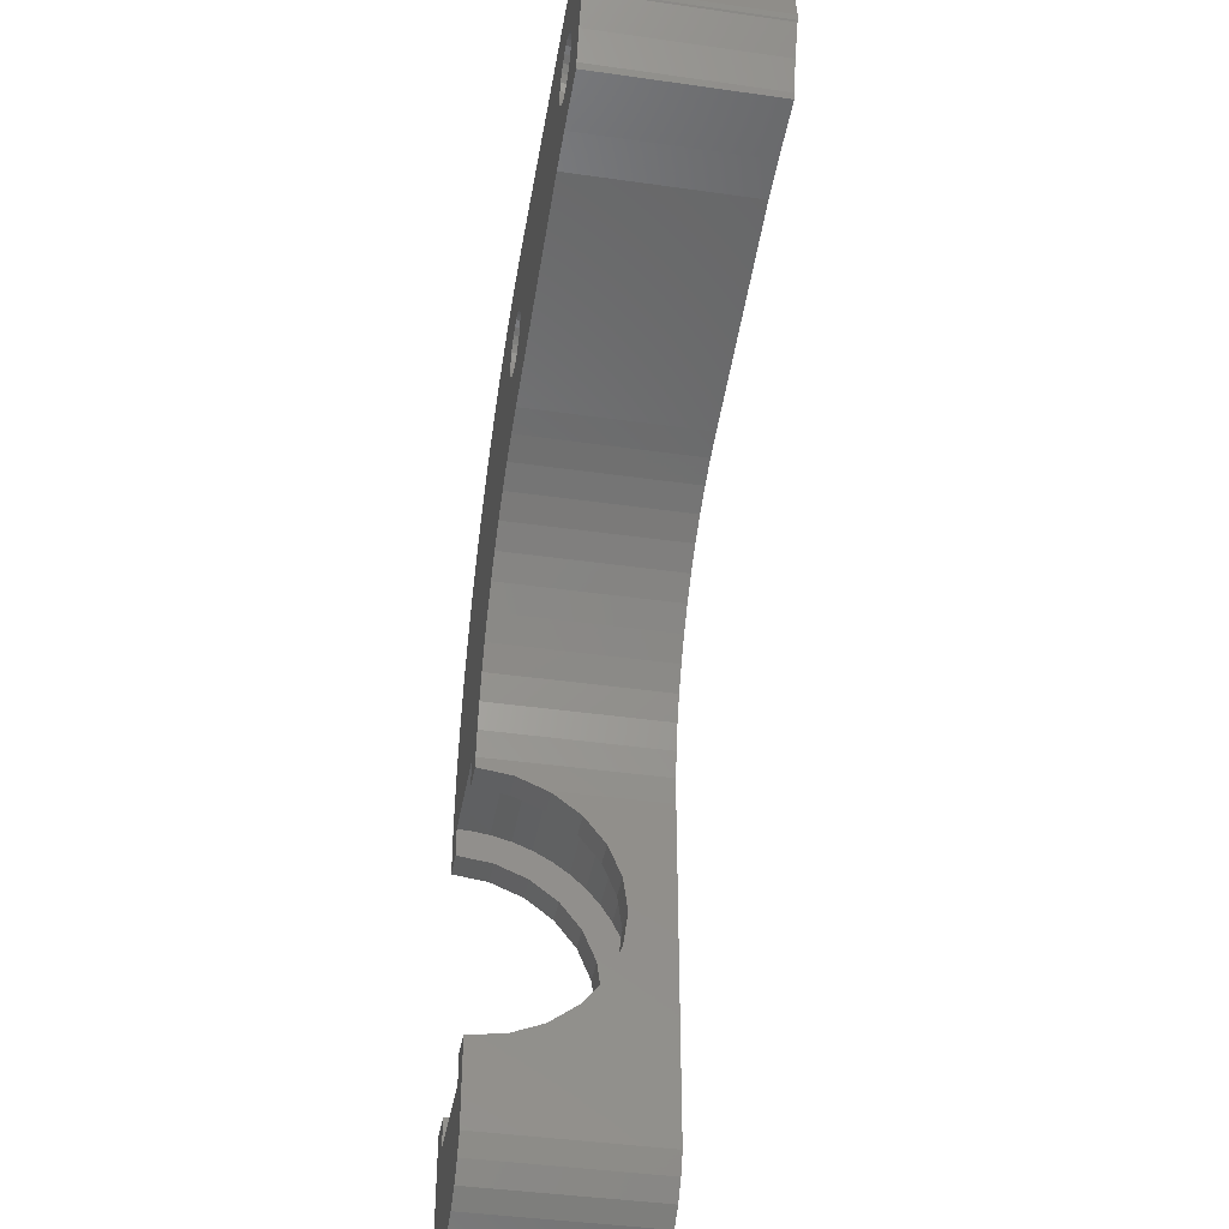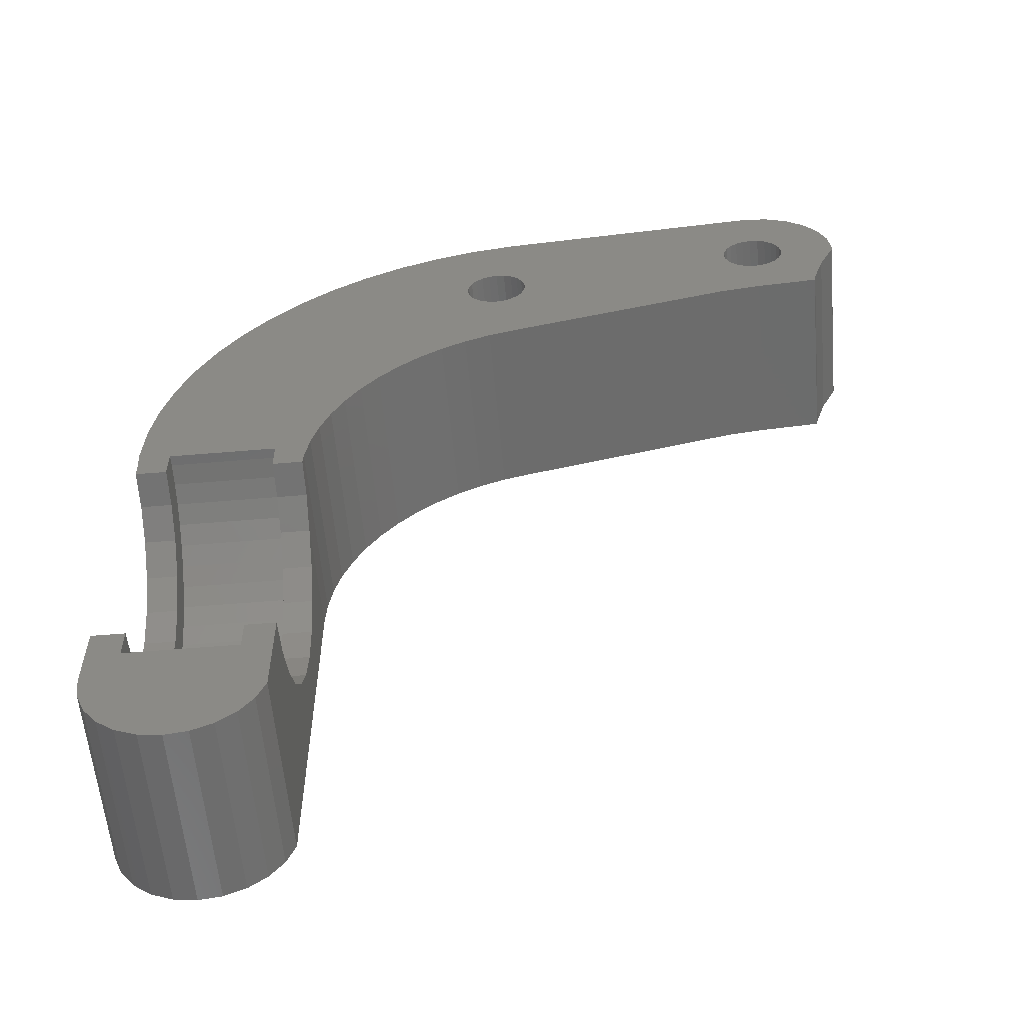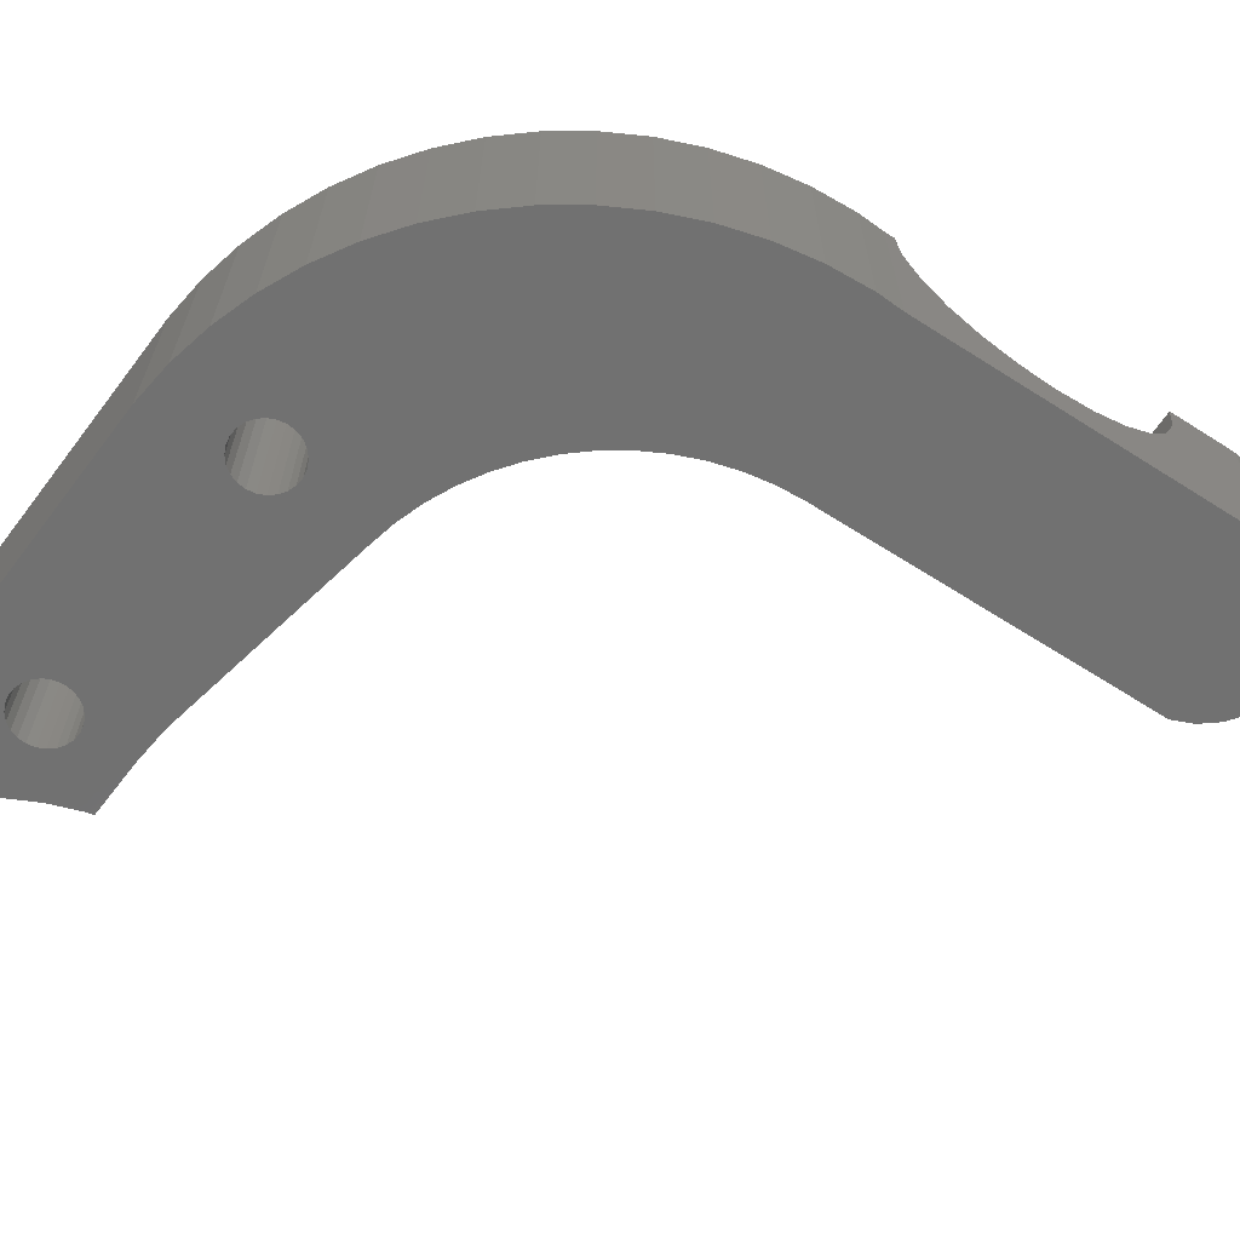
<metadata>
{"format":"stl","ext":"stl","renderer":"f3d","projection":"perspective","resolution":1024,"background":"white","views":[{"elev":-40.8,"azim":80.1,"up":"+Y"},{"elev":-57.8,"azim":5.0,"up":"+Y"},{"elev":-63.2,"azim":-122.9,"up":"+Z"}]}
</metadata>
<code>
# stl→obj: 314 verts, 632 faces
v -26.2 32.09 -3.929e-15
v -26.15 32.5 -12
v -26.15 32.5 -3.98e-15
v -26.2 32.09 -12
v -58.23 34.71 -12
v -60.8 33.4 -4.09e-15
v -58.23 34.71 -4.251e-15
v -60.8 33.4 -12
v -74.45 12.38 -12
v -74 15.24 -1.866e-15
v -74 15.24 -12
v -74.45 12.38 -1.517e-15
v -49.88 36.95 -12
v -52.74 36.5 -4.469e-15
v -49.88 36.95 -4.525e-15
v -52.74 36.5 -12
v -55.53 35.75 -12
v -55.53 35.75 -4.378e-15
v -32 38.35 -12
v -32 38.35 -4.696e-15
v -63.22 31.83 -3.898e-15
v -63.22 31.83 -12
v -26.93 35.42 -4.338e-15
v -27.86 36.64 -12
v -27.86 36.64 -4.487e-15
v -26.93 35.42 -12
v -30.49 38.15 -12
v -30.49 38.15 -4.672e-15
v -74.6 -15.5 -12
v -63.6 -16.97 -12
v -64.15 -18.3 -12
v -63.22 9.659 -12
v -74.6 9.5 -12
v -34.61 26.76 -12
v -48.97 29.46 -12
v -48.9 30 -12
v -49.18 28.95 -12
v -49.66 23.22 -12
v -49.52 28.52 -12
v -49.95 28.18 -12
v -50.46 27.97 -12
v -51 27.9 -12
v -51.44 22.74 -12
v -51.54 27.97 -12
v -52.05 28.18 -12
v -53.16 22.08 -12
v -52.48 28.52 -12
v -54.8 21.24 -12
v -52.82 28.95 -12
v -26.27 31.98 -12
v -29.9 32.5 -12
v -26.35 34.01 -12
v -29.97 31.96 -12
v -27.21 29.98 -12
v -29.97 33.04 -12
v -30.52 31.02 -12
v -27.9 27.88 -12
v -32 27.1 -12
v -27.99 27.41 -12
v -30.18 33.55 -12
v -30.18 31.45 -12
v -30.95 30.68 -12
v -31.46 30.47 -12
v -32 30.4 -12
v -32.54 30.47 -12
v -33.05 30.68 -12
v -33.48 31.02 -12
v -34.03 31.96 -12
v -33.82 31.45 -12
v -30.52 33.98 -12
v -29.07 37.57 -12
v -30.95 34.32 -12
v -31.46 34.53 -12
v -32 34.6 -12
v -32.54 34.53 -12
v -33.05 34.32 -12
v -33.48 33.98 -12
v -33.82 33.55 -12
v -34.03 33.04 -12
v -34.1 32.5 -12
v -48.97 30.54 -12
v -49.18 31.05 -12
v -49.52 31.48 -12
v -49.95 31.82 -12
v -50.46 32.03 -12
v -51 32.1 -12
v -51.54 32.03 -12
v -52.05 31.82 -12
v -52.48 31.48 -12
v -52.82 31.05 -12
v -53.03 30.54 -12
v -53.1 30 -12
v -53.03 29.46 -12
v -56.34 20.24 -12
v -65.47 30.01 -12
v -57.78 19.08 -12
v -67.51 27.97 -12
v -59.08 17.78 -12
v -69.33 25.72 -12
v -60.24 16.34 -12
v -72.21 20.73 -12
v -61.24 14.8 -12
v -73.25 18.03 -12
v -62.08 13.16 -12
v -62.74 11.44 -12
v -63.5 7.84 -12
v -74.51 7.76 -12
v -63.6 6 -12
v -65.04 -19.46 -12
v -66.2 -20.35 -12
v -67.55 -20.91 -12
v -69 -21.1 -12
v -70.45 -20.91 -12
v -71.8 -20.35 -12
v -70.9 23.3 -12
v -72.96 -19.46 -12
v -73.85 -18.3 -12
v -74.41 -16.95 -12
v -65.47 30.01 -3.675e-15
v -67.51 27.97 -3.425e-15
v -29.07 37.57 -4.6e-15
v -26.35 34.01 -4.165e-15
v -74.6 9.5 -1.163e-15
v -74.51 7.76 -9.502e-16
v -73.25 18.03 -2.208e-15
v -72.21 20.73 -2.538e-15
v -69.33 25.72 -3.15e-15
v -70.9 23.3 -2.853e-15
v -74.58 -11.1 1.359e-15
v -72.5 -13.08 1.602e-15
v -72.5 -11.1 1.359e-15
v -73.85 -18.3 2.241e-15
v -72.96 -19.46 2.383e-15
v -74.41 -16.95 2.076e-15
v -74.6 -15.5 1.898e-15
v -65.5 -13.08 1.602e-15
v -63.6 -16.97 2.078e-15
v -63.6 -11.1 1.359e-15
v -64.15 -18.3 2.241e-15
v -65.5 -11.1 1.359e-15
v -65.04 -19.46 2.383e-15
v -66.2 -20.35 2.492e-15
v -67.55 -20.91 2.561e-15
v -69 -21.1 2.584e-15
v -70.45 -20.91 2.561e-15
v -71.8 -20.35 2.492e-15
v -72.5 9.078 -1.112e-15
v -60.24 16.34 -2.002e-15
v -61.24 14.8 -1.812e-15
v -62.08 13.16 -1.611e-15
v -65.5 9.078 -1.112e-15
v -72.5 7.1 -8.695e-16
v -74.51 7.1 -8.695e-16
v -29.97 33.04 -4.047e-15
v -29.9 32.5 -3.98e-15
v -30.18 33.55 -4.109e-15
v -30.95 34.32 -4.203e-15
v -30.52 33.98 -4.162e-15
v -31.46 34.53 -4.228e-15
v -32 34.6 -4.237e-15
v -32.54 34.53 -4.228e-15
v -33.05 34.32 -4.203e-15
v -33.48 33.98 -4.162e-15
v -33.82 33.55 -4.109e-15
v -34.03 31.96 -3.913e-15
v -48.9 30 -3.674e-15
v -34.61 26.76 -3.277e-15
v -48.97 30.54 -3.74e-15
v -34.1 32.5 -3.98e-15
v -34.03 33.04 -4.047e-15
v -49.18 31.05 -3.802e-15
v -49.52 31.48 -3.856e-15
v -49.95 31.82 -3.897e-15
v -50.46 32.03 -3.922e-15
v -51 32.1 -3.931e-15
v -51.54 32.03 -3.922e-15
v -52.05 31.82 -3.897e-15
v -52.48 31.48 -3.856e-15
v -52.82 31.05 -3.802e-15
v -52.48 28.52 -3.492e-15
v -54.8 21.24 -2.601e-15
v -53.16 22.08 -2.704e-15
v -53.03 30.54 -3.74e-15
v -53.1 30 -3.674e-15
v -53.03 29.46 -3.607e-15
v -56.34 20.24 -2.478e-15
v -57.78 19.08 -2.336e-15
v -59.08 17.78 -2.177e-15
v -62.74 11.44 -1.401e-15
v -63.22 9.659 -1.183e-15
v -63.5 7.84 -9.601e-16
v -65.5 7.1 -8.695e-16
v -63.54 7.1 -8.695e-16
v -26.27 31.98 -3.916e-15
v -29.97 31.96 -3.913e-15
v -27.21 29.98 -3.671e-15
v -30.18 31.45 -3.851e-15
v -30.52 31.02 -3.798e-15
v -27.9 27.88 -3.414e-15
v -30.95 30.68 -3.757e-15
v -32 27.1 -3.319e-15
v -31.46 30.47 -3.732e-15
v -32 30.4 -3.723e-15
v -27.99 27.41 -3.356e-15
v -32.54 30.47 -3.732e-15
v -33.05 30.68 -3.757e-15
v -33.48 31.02 -3.798e-15
v -33.82 31.45 -3.851e-15
v -48.97 29.46 -3.607e-15
v -49.18 28.95 -3.545e-15
v -49.66 23.22 -2.843e-15
v -49.52 28.52 -3.492e-15
v -49.95 28.18 -3.451e-15
v -50.46 27.97 -3.425e-15
v -51 27.9 -3.417e-15
v -51.44 22.74 -2.785e-15
v -51.54 27.97 -3.425e-15
v -52.05 28.18 -3.451e-15
v -52.82 28.95 -3.545e-15
v -74.51 6.79 -2.355
v -74.52 5.881 -4.55
v -74.52 4.435 -6.435
v -74.53 2.55 -7.881
v -74.54 0.3553 -8.79
v -74.55 -2 -9.1
v -74.56 -4.355 -8.79
v -74.56 -6.55 -7.881
v -74.57 -8.435 -6.435
v -74.58 -9.881 -4.55
v -74.58 -10.79 -2.355
v -63.6 5.881 -4.55
v -63.6 6 -4.262
v -63.6 4.435 -6.435
v -63.6 2.55 -7.881
v -63.6 0.3553 -8.79
v -63.6 -2 -9.1
v -63.6 -4.355 -8.79
v -63.6 -10.79 -2.355
v -63.6 -9.881 -4.55
v -63.6 -8.435 -6.435
v -63.6 -6.55 -7.881
v -63.56 6.79 -2.355
v -72.5 -0.6088 -11.01
v -65.5 -2 -11.1
v -65.5 -0.6088 -11.01
v -72.5 -2 -11.1
v -65.5 -13.08 -0.697
v -72.5 -13.08 -0.697
v -72.5 9.078 -0.697
v -65.5 9.078 -0.697
v -72.5 5.598 -8.092
v -65.5 6.553 -7.075
v -72.5 6.553 -7.075
v -65.5 5.598 -8.092
v -72.5 -8.524 -8.98
v -65.5 -9.598 -8.092
v -65.5 -8.524 -8.98
v -72.5 -9.598 -8.092
v -65.5 -12.04 -4.726
v -72.5 -12.56 -3.43
v -65.5 -12.56 -3.43
v -72.5 -12.04 -4.726
v -72.5 8.903 -2.08
v -72.5 6.79 -2.355
v -72.5 8.557 -3.43
v -72.5 8.044 -4.726
v -72.5 5.881 -4.55
v -72.5 7.372 -5.948
v -72.5 4.435 -6.435
v -72.5 4.524 -8.98
v -72.5 2.55 -7.881
v -72.5 3.347 -9.727
v -72.5 2.086 -10.32
v -72.5 0.3553 -8.79
v -72.5 0.7605 -10.75
v -72.5 -2 -9.1
v -72.5 -3.391 -11.01
v -72.5 -4.355 -8.79
v -72.5 -4.76 -10.75
v -72.5 -6.086 -10.32
v -72.5 -6.55 -7.881
v -72.5 -7.347 -9.727
v -72.5 -8.435 -6.435
v -72.5 -10.55 -7.075
v -72.5 -9.881 -4.55
v -72.5 -10.79 -2.355
v -72.5 -12.9 -2.08
v -72.5 -11.37 -5.948
v -65.5 2.086 -10.32
v -65.5 3.347 -9.727
v -65.5 -6.086 -10.32
v -65.5 -4.76 -10.75
v -65.5 -7.347 -9.727
v -65.5 -3.391 -11.01
v -65.5 -12.9 -2.08
v -65.5 8.557 -3.43
v -65.5 8.044 -4.726
v -65.5 8.903 -2.08
v -65.5 4.524 -8.98
v -65.5 0.7605 -10.75
v -65.5 -10.55 -7.075
v -65.5 -11.37 -5.948
v -65.5 7.372 -5.948
v -65.5 6.79 -2.355
v -65.5 5.881 -4.55
v -65.5 4.435 -6.435
v -65.5 2.55 -7.881
v -65.5 0.3553 -8.79
v -65.5 -2 -9.1
v -65.5 -4.355 -8.79
v -65.5 -6.55 -7.881
v -65.5 -8.435 -6.435
v -65.5 -9.881 -4.55
v -65.5 -10.79 -2.355
f 1 2 3
f 2 1 4
f 5 6 7
f 6 5 8
f 9 10 11
f 10 9 12
f 13 14 15
f 14 13 16
f 17 7 18
f 7 17 5
f 19 15 20
f 15 19 13
f 8 21 6
f 21 8 22
f 16 18 14
f 18 16 17
f 23 24 25
f 24 23 26
f 27 20 28
f 20 27 19
f 29 30 31
f 32 33 9
f 34 35 36
f 34 37 35
f 38 37 34
f 37 38 39
f 38 40 39
f 38 41 40
f 38 42 41
f 43 42 38
f 43 44 42
f 43 45 44
f 46 45 43
f 45 46 47
f 48 47 46
f 22 49 48
f 47 48 49
f 50 2 4
f 51 2 50
f 2 51 52
f 53 50 54
f 52 51 55
f 56 54 57
f 58 57 59
f 52 55 26
f 60 26 55
f 50 53 51
f 54 61 53
f 54 56 61
f 57 62 56
f 57 58 62
f 62 58 63
f 58 64 63
f 58 65 64
f 34 65 58
f 65 34 66
f 66 34 67
f 36 68 34
f 69 34 68
f 67 34 69
f 26 60 24
f 70 24 60
f 24 70 71
f 72 71 70
f 71 72 27
f 73 27 72
f 74 27 73
f 74 19 27
f 75 19 74
f 76 19 75
f 77 19 76
f 78 19 77
f 13 78 79
f 68 36 80
f 81 80 36
f 80 81 79
f 82 79 81
f 13 79 82
f 13 82 83
f 78 13 19
f 84 13 83
f 85 13 84
f 86 13 85
f 16 86 87
f 16 87 88
f 17 88 89
f 86 16 13
f 17 89 90
f 5 90 91
f 5 91 92
f 49 22 93
f 8 93 22
f 88 17 16
f 22 48 94
f 95 94 96
f 90 5 17
f 97 96 98
f 99 98 100
f 92 8 5
f 101 100 102
f 103 102 104
f 11 104 105
f 9 105 32
f 93 8 92
f 33 106 107
f 107 106 108
f 30 29 108
f 29 31 109
f 106 33 32
f 29 109 110
f 94 95 22
f 29 110 111
f 29 111 112
f 96 97 95
f 29 112 113
f 98 99 97
f 29 113 114
f 100 115 99
f 29 114 116
f 100 101 115
f 29 116 117
f 102 103 101
f 29 117 118
f 104 11 103
f 105 9 11
f 108 29 107
f 22 119 21
f 119 22 95
f 95 120 119
f 120 95 97
f 24 121 25
f 121 24 71
f 122 26 23
f 26 122 52
f 107 123 33
f 123 107 124
f 101 125 126
f 125 101 103
f 115 127 99
f 127 115 128
f 101 128 115
f 128 101 126
f 97 127 120
f 127 97 99
f 11 125 103
f 125 11 10
f 71 28 121
f 28 71 27
f 3 52 122
f 52 3 2
f 129 130 131
f 130 132 133
f 130 134 132
f 130 129 135
f 130 135 134
f 136 137 138
f 137 136 139
f 136 138 140
f 139 136 141
f 136 142 141
f 136 143 142
f 136 144 143
f 130 144 136
f 144 130 145
f 145 130 146
f 146 130 133
f 147 123 124
f 126 148 128
f 148 126 149
f 125 149 126
f 149 125 150
f 10 150 125
f 150 10 151
f 151 10 147
f 12 147 10
f 123 147 12
f 147 124 152
f 152 124 153
f 122 154 155
f 25 156 154
f 157 121 28
f 25 158 156
f 121 157 158
f 28 159 157
f 20 159 28
f 20 160 159
f 20 161 160
f 20 162 161
f 20 163 162
f 20 164 163
f 15 164 20
f 165 166 167
f 168 169 170
f 164 15 170
f 169 168 166
f 170 171 168
f 170 15 171
f 171 15 172
f 15 173 172
f 15 174 173
f 15 175 174
f 14 175 15
f 175 14 176
f 176 14 177
f 18 177 14
f 177 18 178
f 178 18 179
f 7 179 18
f 180 181 182
f 179 7 183
f 183 7 184
f 6 184 7
f 185 6 21
f 185 21 181
f 181 21 186
f 119 186 21
f 186 119 187
f 120 187 119
f 187 120 188
f 127 188 120
f 188 127 148
f 128 148 127
f 150 151 189
f 189 151 190
f 190 151 191
f 192 191 151
f 191 192 193
f 3 194 1
f 155 3 122
f 154 122 23
f 3 155 194
f 154 23 25
f 195 194 155
f 194 195 196
f 158 25 121
f 197 196 195
f 198 196 197
f 196 198 199
f 200 199 198
f 201 199 200
f 201 200 202
f 201 202 203
f 199 201 204
f 205 201 203
f 167 205 206
f 167 206 207
f 167 207 208
f 205 167 201
f 165 167 208
f 166 165 169
f 209 167 166
f 210 167 209
f 211 210 212
f 210 211 167
f 213 211 212
f 214 211 213
f 215 211 214
f 215 216 211
f 217 216 215
f 218 216 217
f 182 218 180
f 181 180 219
f 181 219 185
f 218 182 216
f 6 185 184
f 33 12 9
f 12 33 123
f 117 134 118
f 134 117 132
f 112 143 144
f 143 112 111
f 141 31 139
f 31 141 109
f 220 124 107
f 124 220 153
f 107 221 220
f 107 222 221
f 107 223 222
f 107 224 223
f 107 225 224
f 29 225 107
f 225 29 226
f 29 227 226
f 29 228 227
f 29 229 228
f 135 229 29
f 229 135 230
f 230 135 129
f 118 135 29
f 135 118 134
f 116 146 133
f 146 116 114
f 113 144 145
f 144 113 112
f 116 132 117
f 132 116 133
f 139 30 137
f 30 139 31
f 114 145 146
f 145 114 113
f 110 141 142
f 141 110 109
f 111 142 143
f 142 111 110
f 196 50 194
f 50 196 54
f 199 54 196
f 54 199 57
f 194 4 1
f 4 194 50
f 204 57 199
f 57 204 59
f 53 155 51
f 155 53 195
f 62 202 200
f 202 62 63
f 76 161 162
f 161 76 75
f 53 197 195
f 197 53 61
f 63 203 202
f 203 63 64
f 65 206 205
f 206 65 66
f 66 207 206
f 207 66 67
f 51 154 55
f 154 51 155
f 77 162 163
f 162 77 76
f 56 197 61
f 197 56 198
f 56 200 198
f 200 56 62
f 165 80 169
f 80 165 68
f 207 69 208
f 69 207 67
f 64 205 203
f 205 64 65
f 72 158 157
f 158 72 70
f 74 159 160
f 159 74 73
f 75 160 161
f 160 75 74
f 164 77 163
f 77 164 78
f 169 79 170
f 79 169 80
f 208 68 165
f 68 208 69
f 60 158 70
f 158 60 156
f 55 156 60
f 156 55 154
f 73 157 159
f 157 73 72
f 170 78 164
f 78 170 79
f 35 166 36
f 166 35 209
f 40 214 213
f 214 40 41
f 88 176 177
f 176 88 87
f 35 210 209
f 210 35 37
f 41 215 214
f 215 41 42
f 44 218 217
f 218 44 45
f 45 180 218
f 180 45 47
f 36 168 81
f 168 36 166
f 183 90 179
f 90 183 91
f 89 177 178
f 177 89 88
f 179 89 178
f 89 179 90
f 39 210 37
f 210 39 212
f 39 213 212
f 213 39 40
f 185 92 184
f 92 185 93
f 180 49 219
f 49 180 47
f 42 217 215
f 217 42 44
f 84 172 173
f 172 84 83
f 86 174 175
f 174 86 85
f 87 175 176
f 175 87 86
f 184 91 183
f 91 184 92
f 219 93 185
f 93 219 49
f 82 172 83
f 172 82 171
f 81 171 82
f 171 81 168
f 85 173 174
f 173 85 84
f 46 216 182
f 216 46 43
f 149 100 148
f 100 149 102
f 231 108 232
f 233 108 231
f 234 108 233
f 235 108 234
f 236 108 235
f 30 236 237
f 137 238 138
f 137 239 238
f 30 239 137
f 239 30 240
f 236 30 108
f 241 30 237
f 240 30 241
f 148 98 188
f 98 148 100
f 190 105 189
f 105 190 32
f 150 102 149
f 102 150 104
f 189 104 150
f 104 189 105
f 58 204 201
f 204 58 59
f 242 191 193
f 191 242 106
f 232 106 242
f 106 232 108
f 43 211 216
f 211 43 38
f 188 96 187
f 96 188 98
f 94 181 186
f 181 94 48
f 191 32 190
f 32 191 106
f 34 201 167
f 201 34 58
f 96 186 187
f 186 96 94
f 48 182 181
f 182 48 46
f 38 167 211
f 167 38 34
f 243 244 245
f 244 243 246
f 247 130 136
f 130 247 248
f 249 151 147
f 151 249 250
f 251 252 253
f 252 251 254
f 255 256 257
f 256 255 258
f 259 260 261
f 260 259 262
f 152 249 147
f 249 152 263
f 263 264 265
f 265 264 266
f 263 152 264
f 267 266 264
f 266 267 268
f 268 267 253
f 269 253 267
f 253 269 251
f 251 269 270
f 271 270 269
f 270 271 272
f 271 273 272
f 274 273 271
f 273 274 275
f 274 243 275
f 276 243 274
f 276 246 243
f 276 277 246
f 278 277 276
f 278 279 277
f 278 280 279
f 281 280 278
f 281 282 280
f 255 281 283
f 281 255 282
f 283 258 255
f 284 283 285
f 283 284 258
f 262 285 286
f 287 286 131
f 285 288 284
f 285 262 288
f 286 260 262
f 286 287 260
f 248 131 130
f 131 248 287
f 272 289 290
f 289 272 273
f 279 291 292
f 291 279 280
f 282 257 293
f 257 282 255
f 277 292 294
f 292 277 279
f 295 248 247
f 248 295 287
f 266 296 265
f 296 266 297
f 265 298 263
f 298 265 296
f 270 290 299
f 290 270 272
f 273 300 289
f 300 273 275
f 280 293 291
f 293 280 282
f 246 294 244
f 294 246 277
f 301 288 302
f 288 301 284
f 302 262 259
f 262 302 288
f 256 284 301
f 284 256 258
f 261 287 295
f 287 261 260
f 268 297 266
f 297 268 303
f 253 303 268
f 303 253 252
f 263 250 249
f 250 263 298
f 192 250 298
f 304 298 296
f 304 296 297
f 305 297 303
f 192 298 304
f 250 192 151
f 305 303 252
f 297 305 304
f 306 252 254
f 306 254 299
f 252 306 305
f 307 299 290
f 299 307 306
f 289 307 290
f 308 289 300
f 289 308 307
f 245 308 300
f 309 245 244
f 245 309 308
f 294 309 244
f 294 310 309
f 292 310 294
f 291 310 292
f 291 311 310
f 293 311 291
f 257 311 293
f 311 257 312
f 256 312 257
f 301 312 256
f 312 301 313
f 302 313 301
f 259 313 302
f 313 259 314
f 261 314 259
f 295 314 261
f 314 295 140
f 247 140 295
f 140 247 136
f 251 299 254
f 299 251 270
f 275 245 300
f 245 275 243
f 225 278 276
f 278 225 226
f 309 237 236
f 237 309 310
f 285 230 286
f 230 285 229
f 239 314 238
f 314 239 313
f 226 281 278
f 281 226 227
f 310 241 237
f 241 310 311
f 283 229 285
f 229 283 228
f 240 313 239
f 313 240 312
f 286 129 131
f 129 286 230
f 238 140 138
f 140 238 314
f 227 283 281
f 283 227 228
f 311 240 241
f 240 311 312
f 222 267 221
f 267 222 269
f 306 231 305
f 231 306 233
f 224 276 274
f 276 224 225
f 308 236 235
f 236 308 309
f 222 271 269
f 271 222 223
f 306 234 233
f 234 306 307
f 304 232 242
f 305 232 304
f 232 305 231
f 221 264 220
f 264 221 267
f 220 152 153
f 152 220 264
f 304 193 192
f 193 304 242
f 223 274 271
f 274 223 224
f 307 235 234
f 235 307 308

</code>
